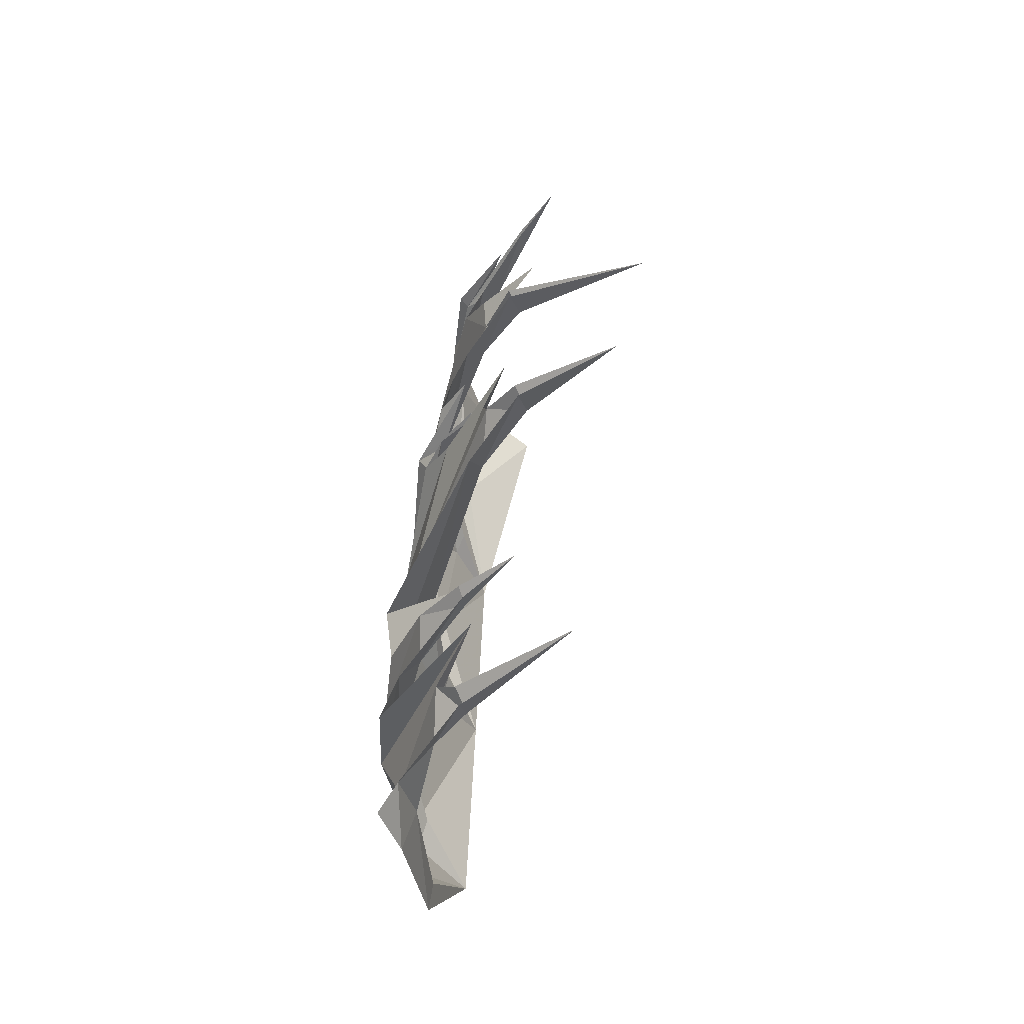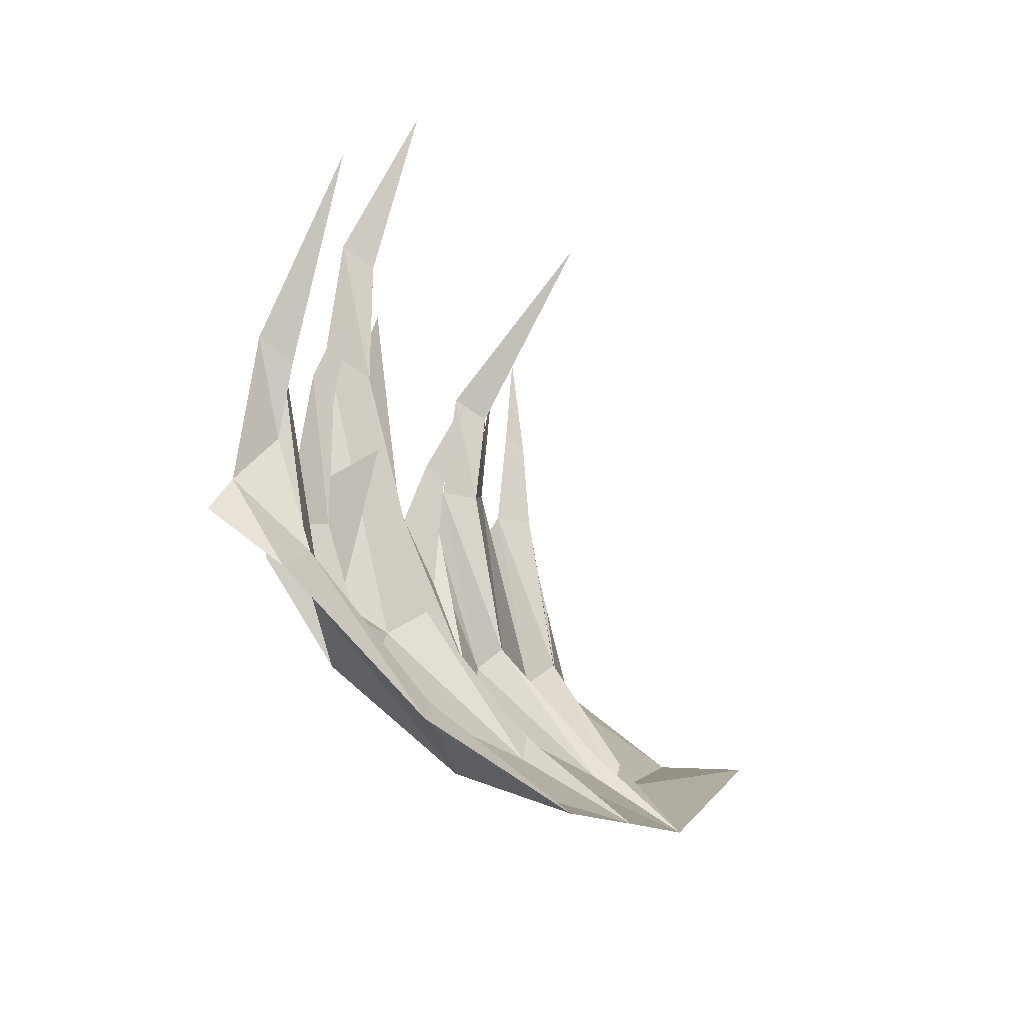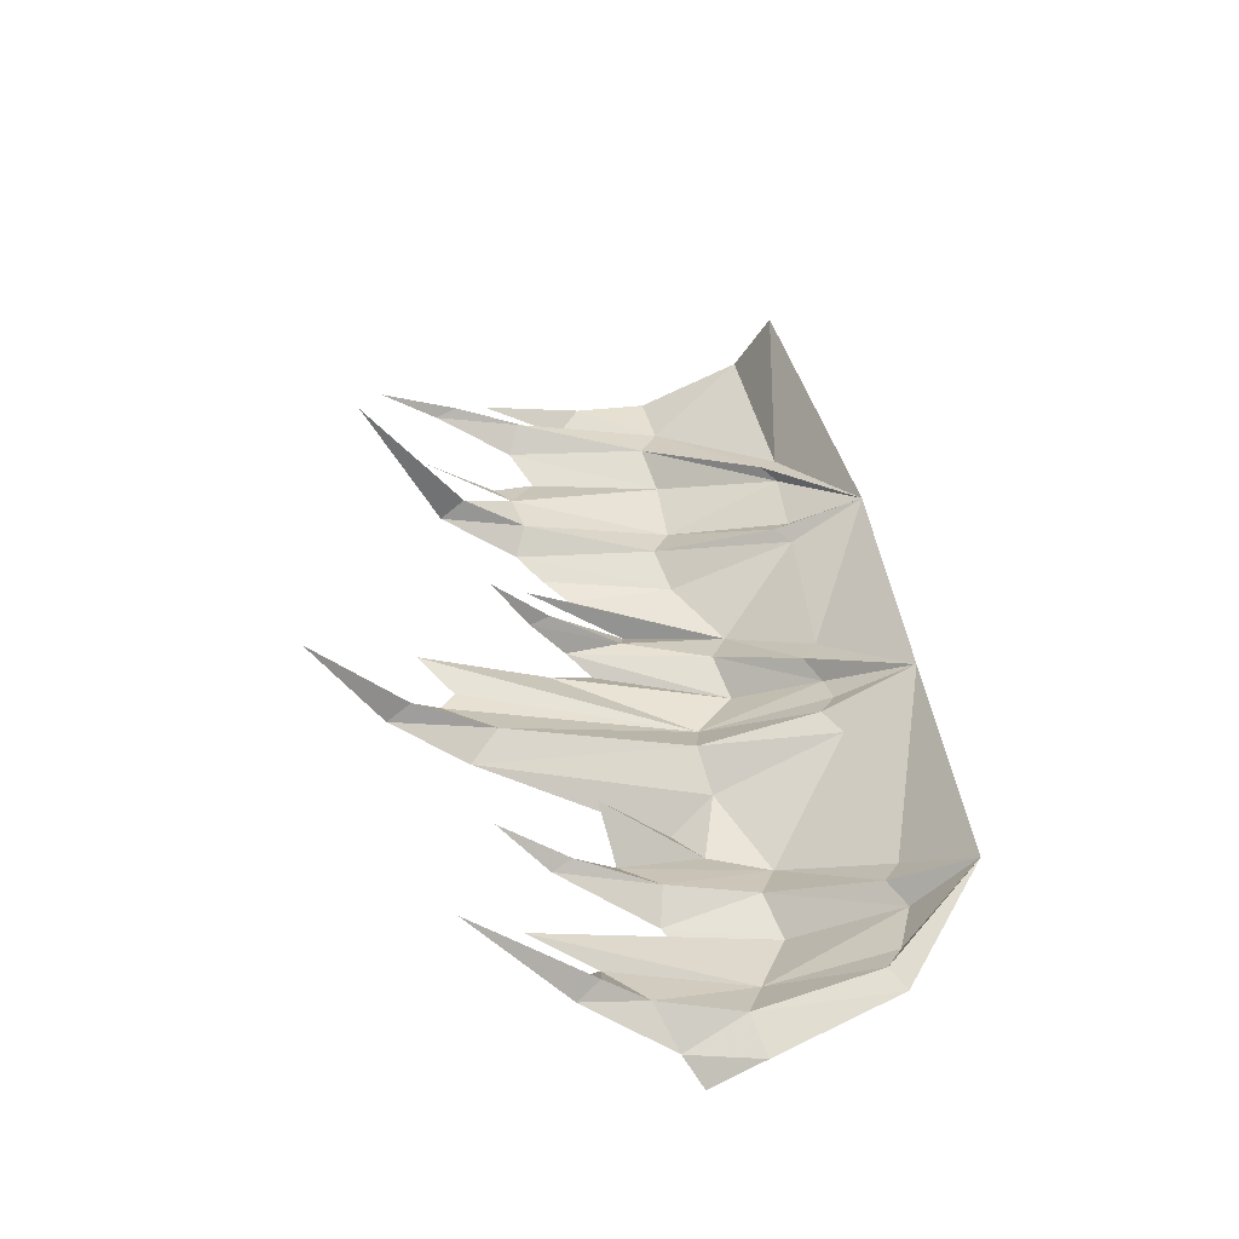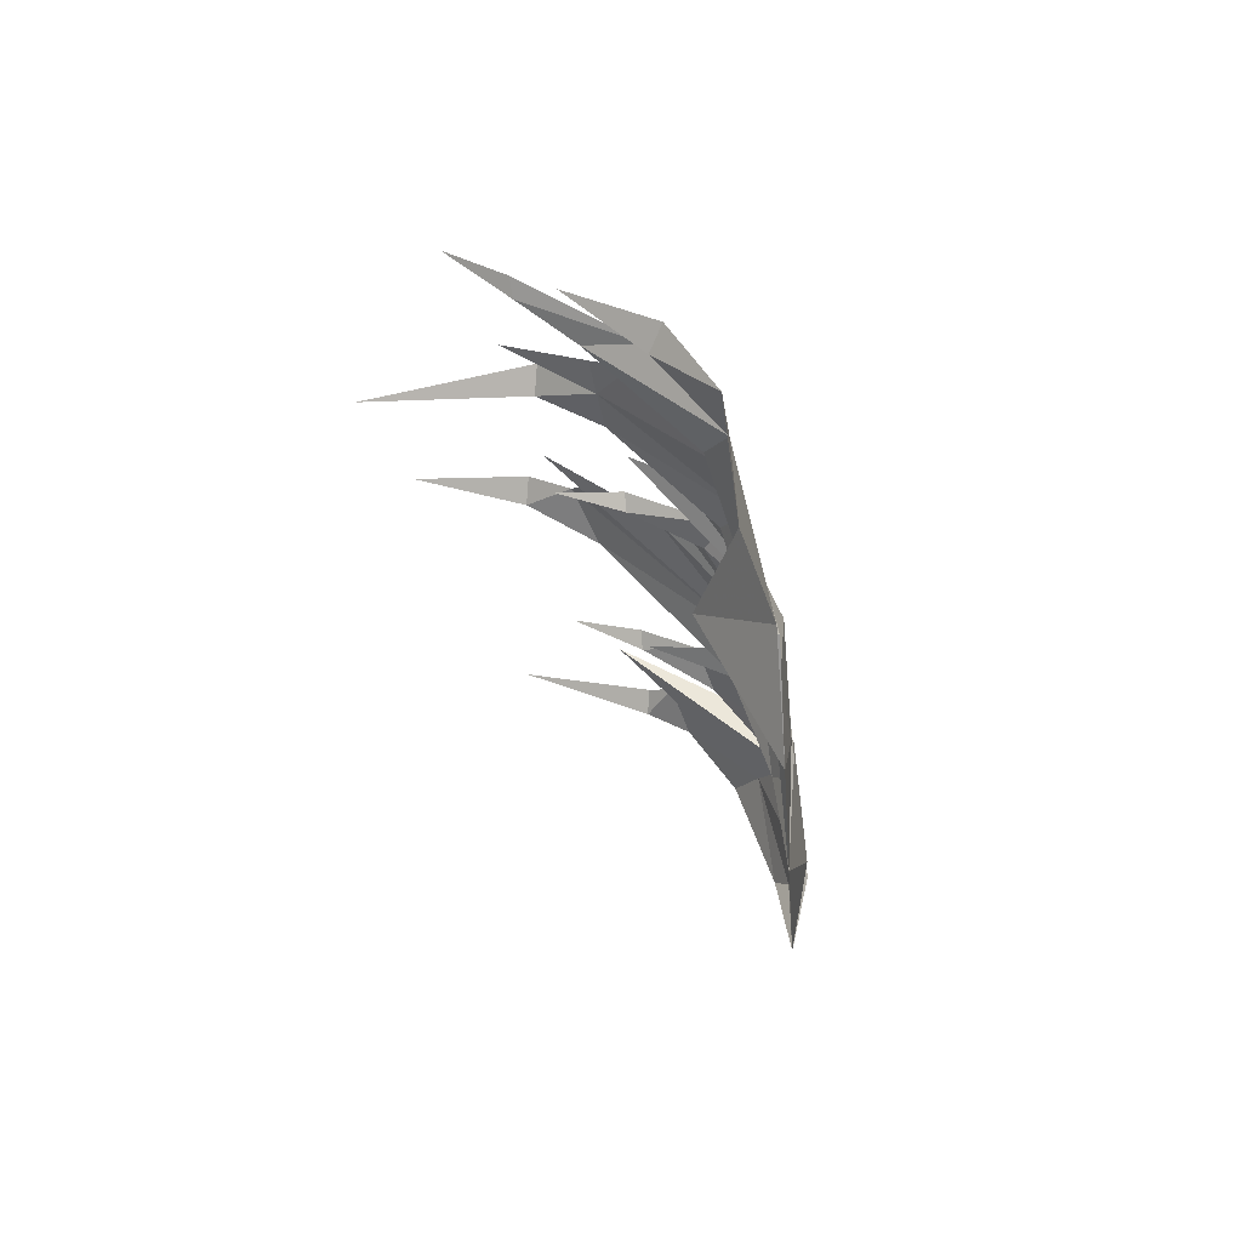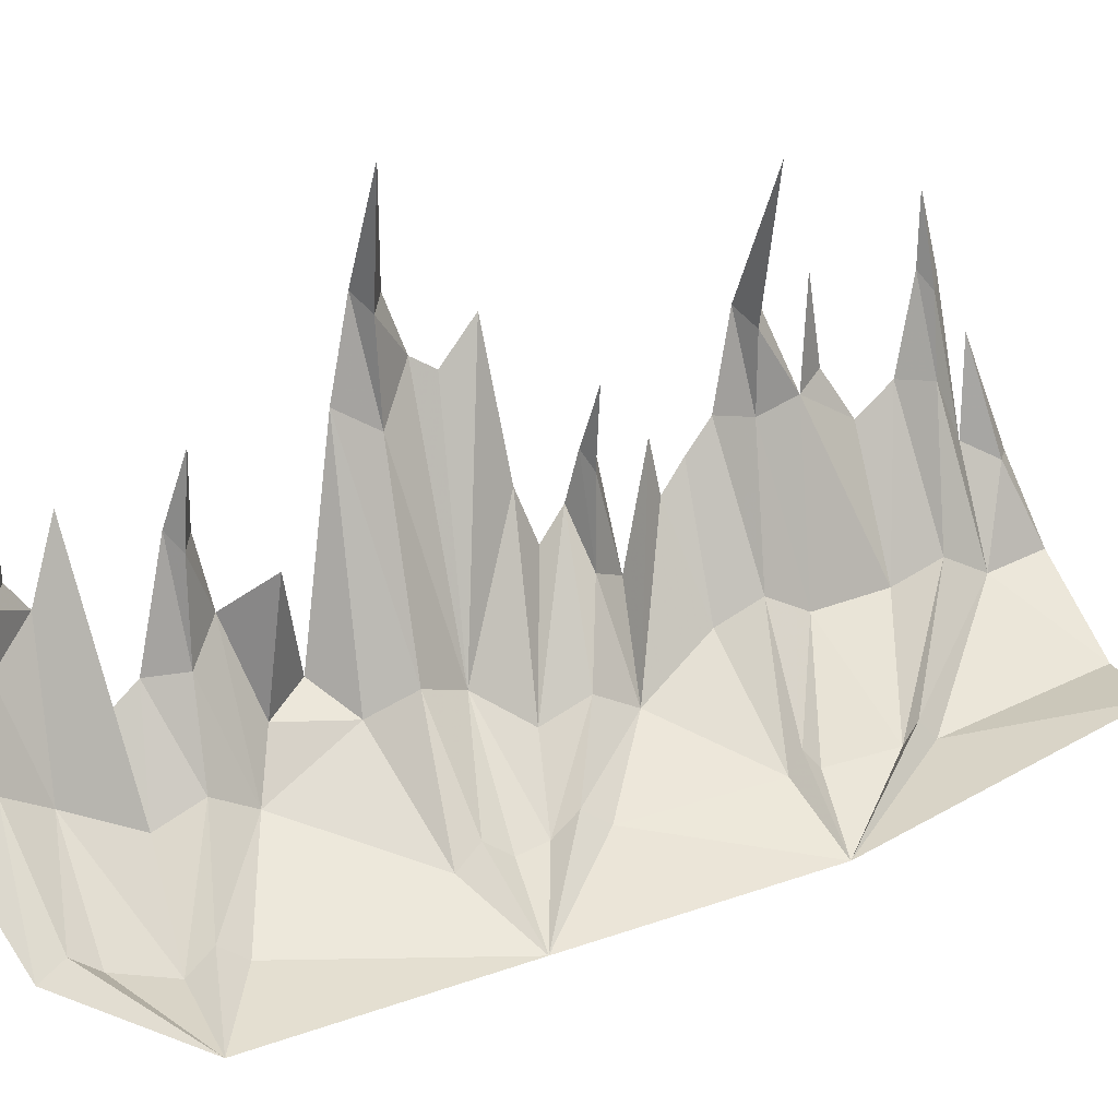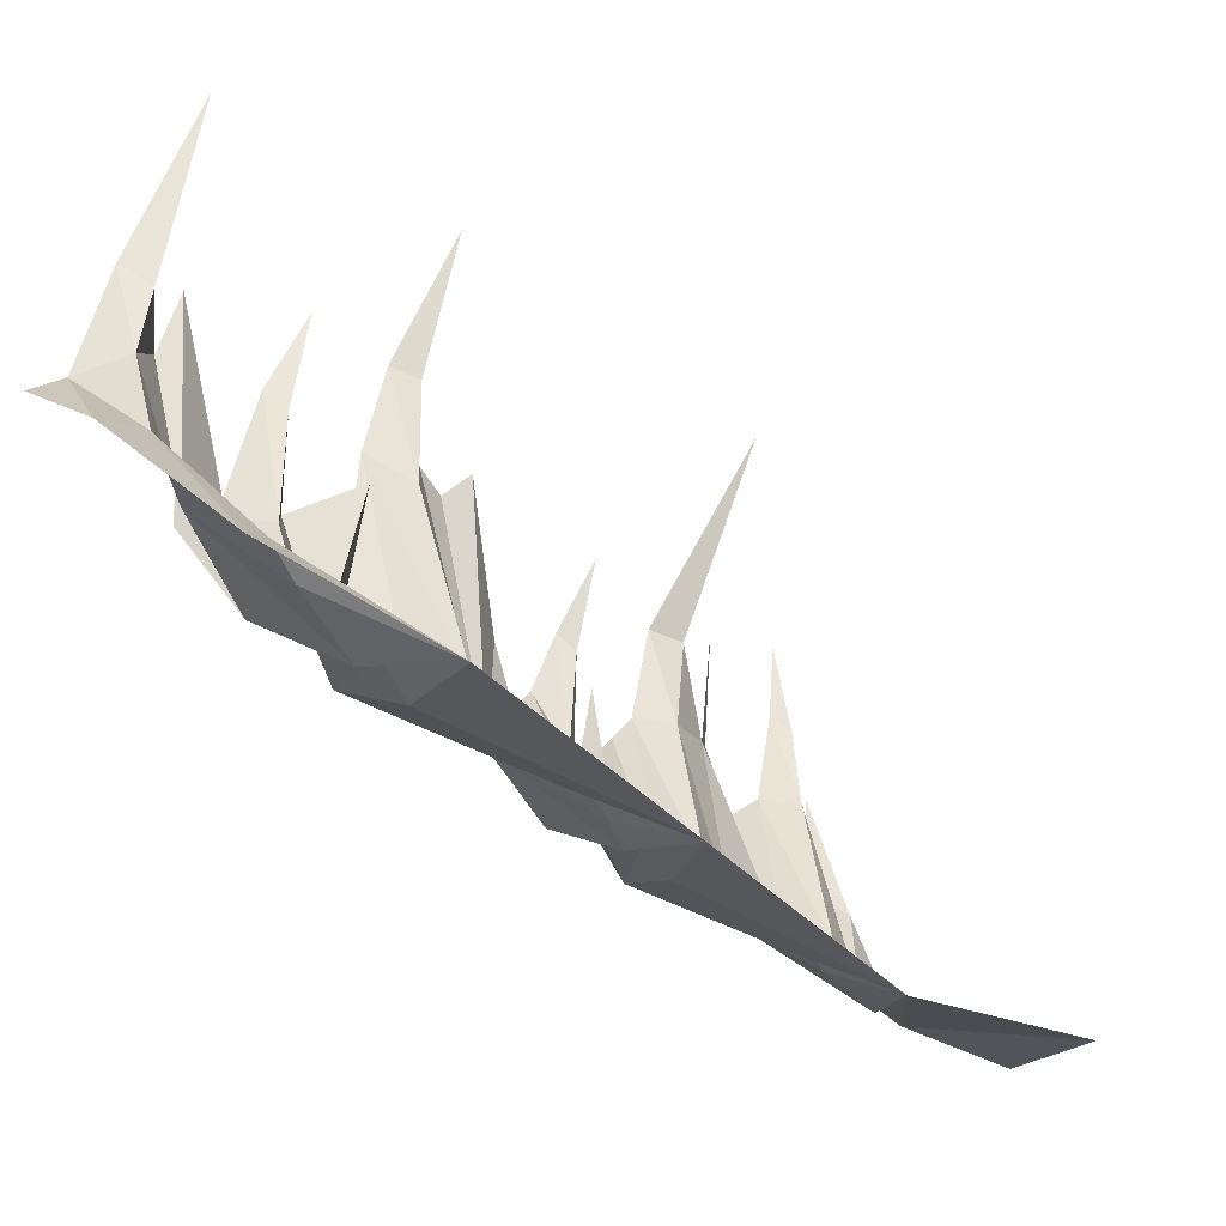
<metadata>
{"format":"obj","ext":"obj","renderer":"f3d","projection":"perspective","resolution":1024,"background":"white","views":[{"elev":-58.4,"azim":149.2,"up":"+Z"},{"elev":-15.3,"azim":-166.1,"up":"+Y"},{"elev":-49.0,"azim":-113.5,"up":"+Z"},{"elev":69.7,"azim":-56.2,"up":"+Z"},{"elev":14.6,"azim":-114.1,"up":"+Y"},{"elev":-39.6,"azim":-145.5,"up":"+Y"}]}
</metadata>
<code>
g polySurface157
v -269.9 -747.6 -793.6
v -85.01 -632.2 -950.9
v -74.32 -674.1 -803.4
v 130.4 -397 -971.2
v 151.4 -475.5 -791.7
v 220.8 133.8 -927
v -86.17 -592.7 -1016
v -96.28 -632 -1076
v 98.65 -347.1 -1081
v 110.5 -394.8 -1184
v 217 -47.91 -976.8
v 211.2 -234.9 -1150
v 229.8 -300.1 -1212
v 163 -145.9 -1068
v 141.8 -18.29 -1067
v 195.4 13.94 -1032
v 186.3 20.76 -1110
v 53.61 343.4 -1085
v 130.3 -413.6 -687.5
v -71.93 -620.7 -743.1
v -72.9 -660.2 -677.7
v -246.3 -670.7 -171.8
v -63.43 -559.4 -279.2
v 158.4 -463.3 -576.7
v 179.4 -322.1 -365.2
v 223.7 -317.3 -536.3
v 278.4 -254.6 -445.2
v 195.5 -192 -688.6
v 247.2 -208.3 -774.5
v 253.7 -290.3 -857.2
v 250.8 -100.7 -624.3
v 153 -9.945 -527.8
v 186.8 34.18 -698.2
v 225 65.29 -674.6
v 216 74.56 -730.9
v 153.5 238.1 -698.4
v -56.43 -506.4 -222.6
v 130.5 -260.8 -266.2
v -59.04 -546 -157.2
v -26.01 -537.9 -69.93
v 189.4 -294 -147.5
v 167.6 -380.5 -10.25
v 285.4 71.84 -9.839
v 290.8 -50.97 46.69
v 308 253.3 -373.2
v 245.1 211.7 -290
v 306.9 339.8 -215.3
v 235 435.5 -308.5
v 293.1 467.6 -272.9
v 288.1 475.8 -339
v 139.2 733.9 -334.7
v 139.8 -318.6 92.38
v -27.72 -484.4 -9.659
v -32.45 -523.9 55.68
v -222.7 -593.3 464.8
v -48.3 -473.7 422.8
v 161.4 -367.9 206.1
v 197.8 -234.7 382
v 287.6 22.02 307
v 293.5 95.78 361.9
v 229.3 -104 139.7
v 283.5 28.32 97.3
v 278.6 -129.1 220.3
v 207.9 103.5 129
v 244.6 133.8 145.3
v 238.6 145.2 107.7
v 157.6 284.8 114.9
v -45.05 -423.6 453.6
v 169.2 -173.3 480
v 185.8 -222.6 593.2
v -48.9 -465.9 493.8
v -41.28 -448.6 679.7
v 180.7 -190.5 773.8
v 245 210.3 591.2
v 281.1 140.9 737.6
v 229.9 176.4 485.1
v 207.6 356.3 476.3
v 265.5 388.3 510.5
v 287.2 174.7 418
v 267.6 396.6 447.5
v -9.917 714 407
v -44.33 -398.1 712.6
v 144.2 -128.8 873.8
v 277.6 253.3 653.5
v 221.8 463.1 593.4
v 151.4 -475.5 -791.7
v 220.8 133.8 -927
v 253.7 -290.3 -857.2
v 294.6 417 -77.29
v 302.1 309.2 -156.6
v 276.3 146.9 274.3
v 161.4 -367.9 206.1
v 278.6 -129.1 220.3
v -248.7 -349.1 1123
v -50.28 -440.4 752.5
v -59.13 -330.9 1146
v -222.7 -593.3 464.8
v 157.1 -178 987.6
v 169.1 -144.3 1132
v 198.3 46.43 1037
v 256.6 50.52 1081
v -44.33 -398.1 712.6
v 144.2 -128.8 873.8
v 203.4 221.1 880.8
v 262.9 219.6 815.8
v 180.7 -190.5 773.8
v 281.1 140.9 737.6
v 246.5 83.16 964.8
v 247 307.6 971.2
v 216.5 400.9 876.4
v 248.4 432.1 900.1
v 251.5 442.3 853
v 237.4 607.7 851.4
v 276.3 146.9 274.3
g polySurface157_0
f 3 2 1
f 4 2 3
f 5 4 3
f 6 4 5
f 7 1 2
f 7 2 4
f 8 1 7
f 8 7 9
f 9 7 4
f 10 8 9
f 11 4 6
f 10 9 12
f 13 10 12
f 9 14 12
f 9 4 14
f 4 11 14
f 15 14 11
f 16 15 11
f 12 14 17
f 14 15 17
f 17 15 18
f 18 15 16
f 5 3 19
f 3 20 19
f 3 1 20
f 20 1 21
f 21 1 22
f 23 21 22
f 24 21 23
f 19 20 24
f 20 21 24
f 25 24 23
f 26 24 25
f 27 26 25
f 19 24 28
f 19 28 29
f 5 19 29
f 30 5 29
f 24 31 28
f 24 26 31
f 31 26 32
f 32 26 27
f 33 28 31
f 34 33 31
f 29 28 35
f 28 33 35
f 35 33 36
f 36 33 34
f 23 22 37
f 25 23 38
f 23 37 38
f 37 22 39
f 40 39 22
f 41 39 40
f 38 37 41
f 37 39 41
f 42 41 40
f 43 41 42
f 44 43 42
f 25 38 45
f 27 25 45
f 38 46 45
f 38 41 46
f 41 47 46
f 48 46 47
f 49 48 47
f 45 46 50
f 46 48 50
f 50 48 51
f 51 48 49
f 42 40 52
f 40 53 52
f 40 22 53
f 53 22 54
f 54 22 55
f 56 54 55
f 57 54 56
f 52 53 57
f 53 54 57
f 58 57 56
f 59 57 58
f 60 59 58
f 52 57 61
f 52 61 62
f 42 52 62
f 44 42 62
f 57 63 61
f 64 61 63
f 65 64 63
f 62 61 66
f 61 64 66
f 66 64 67
f 67 64 65
f 56 55 68
f 58 56 69
f 56 68 69
f 69 68 70
f 68 71 70
f 70 71 72
f 72 71 55
f 68 55 71
f 73 70 72
f 74 70 73
f 75 74 73
f 69 70 76
f 70 74 76
f 77 76 74
f 78 77 74
f 69 76 79
f 58 69 79
f 60 58 79
f 79 76 80
f 76 77 80
f 80 77 81
f 81 77 78
f 72 55 82
f 73 72 83
f 72 82 83
f 84 74 75
f 85 74 84
f 88 87 86
f 90 41 89
f 47 41 90
f 89 41 43
f 93 92 91
f 96 95 94
f 95 97 94
f 98 95 96
f 99 98 96
f 100 98 99
f 101 100 99
f 102 97 95
f 102 95 98
f 103 102 98
f 103 98 104
f 103 104 105
f 106 103 105
f 107 106 105
f 98 108 104
f 98 100 108
f 108 100 109
f 109 100 101
f 110 104 108
f 111 110 108
f 105 104 112
f 104 110 112
f 112 110 113
f 113 110 111
f 114 57 59

</code>
